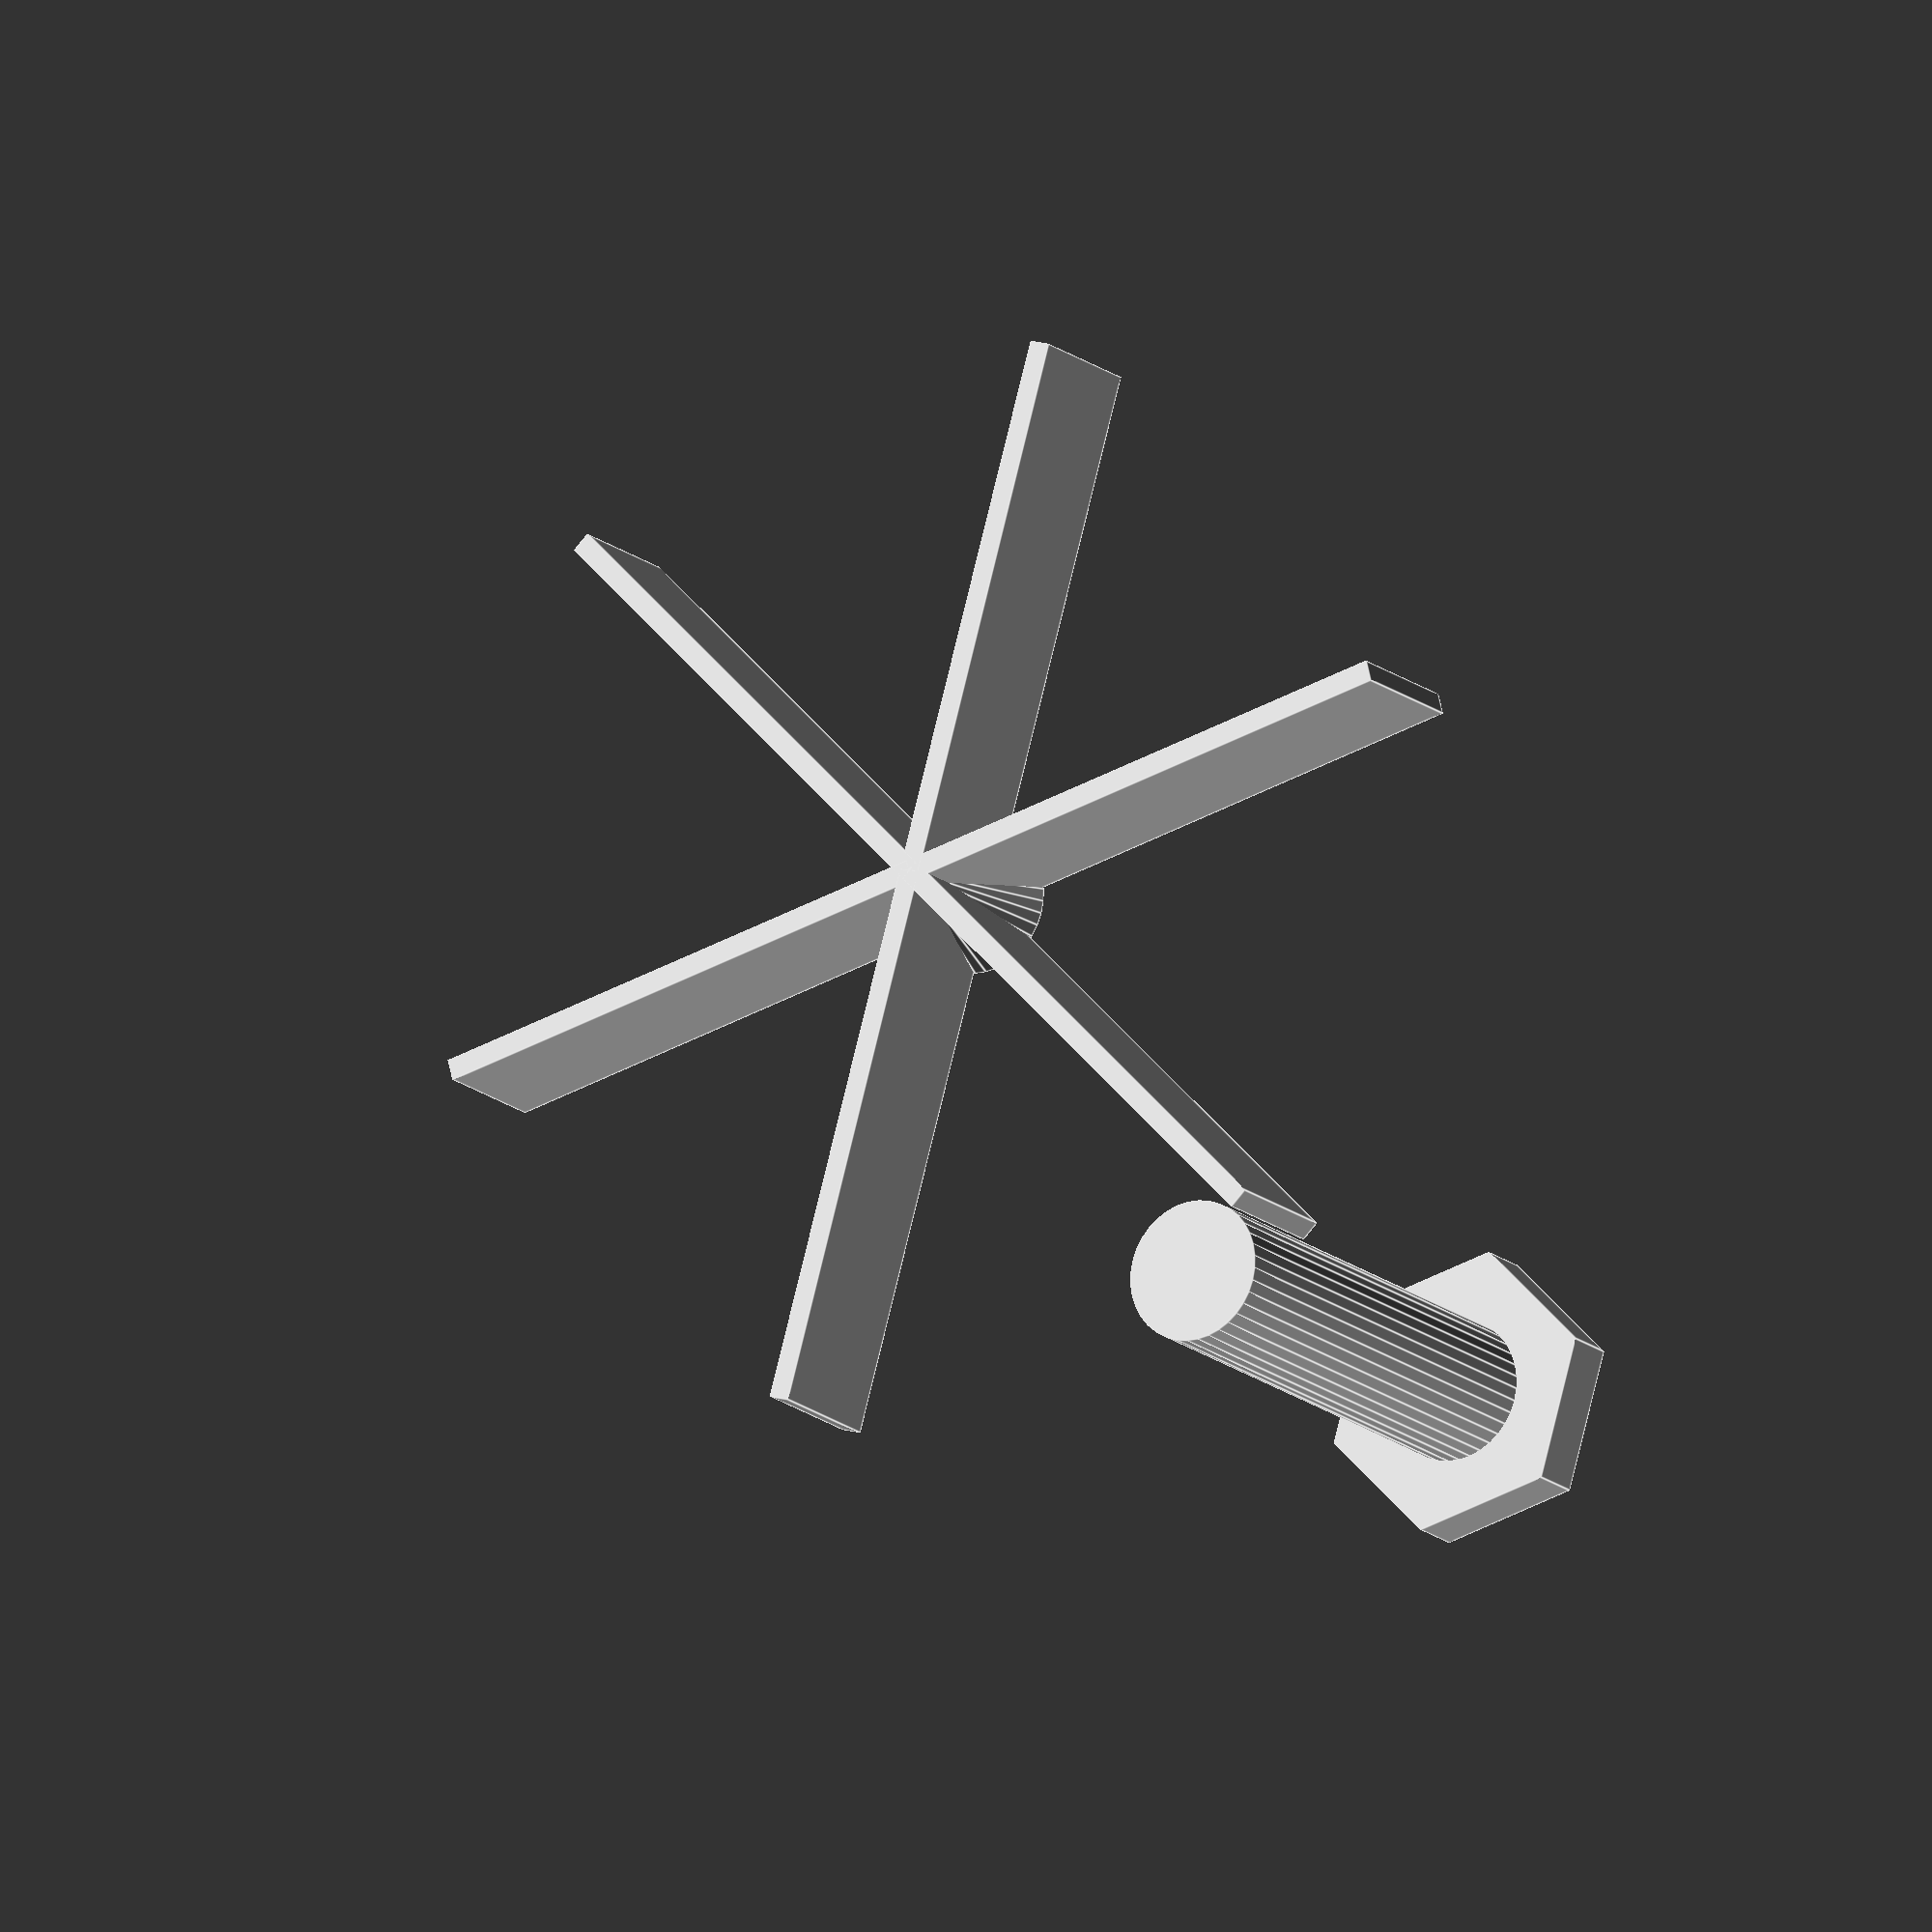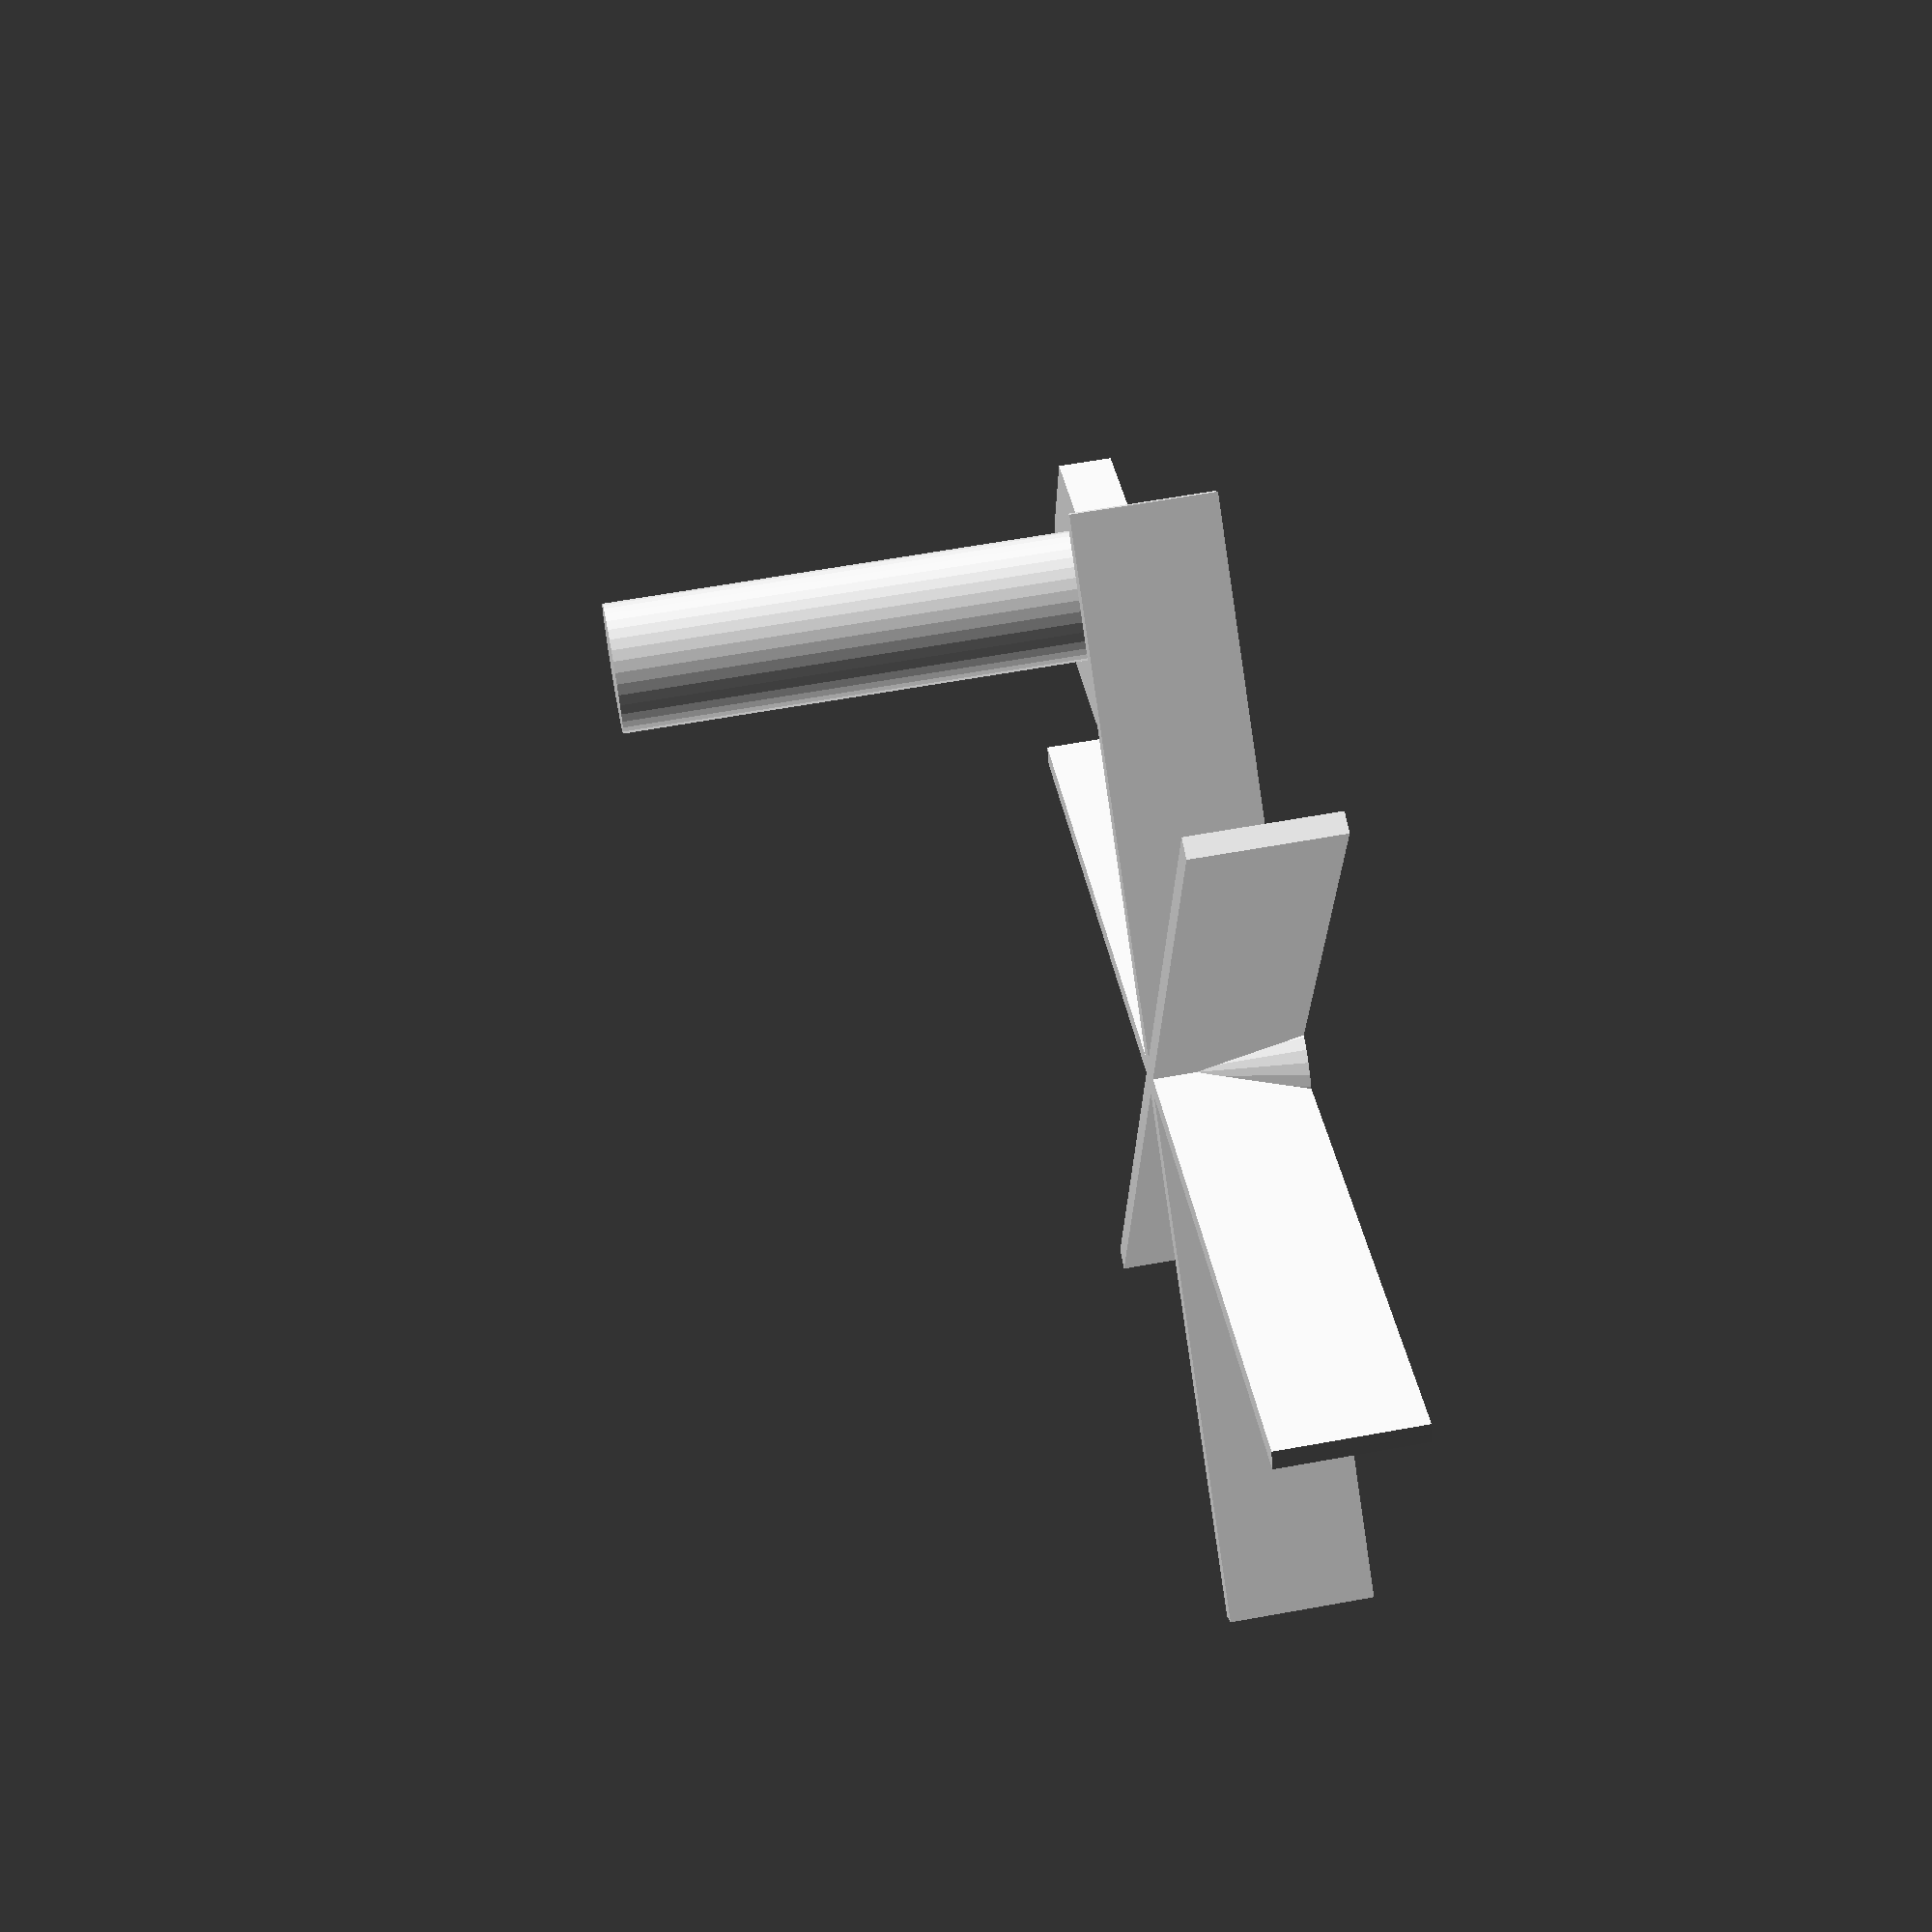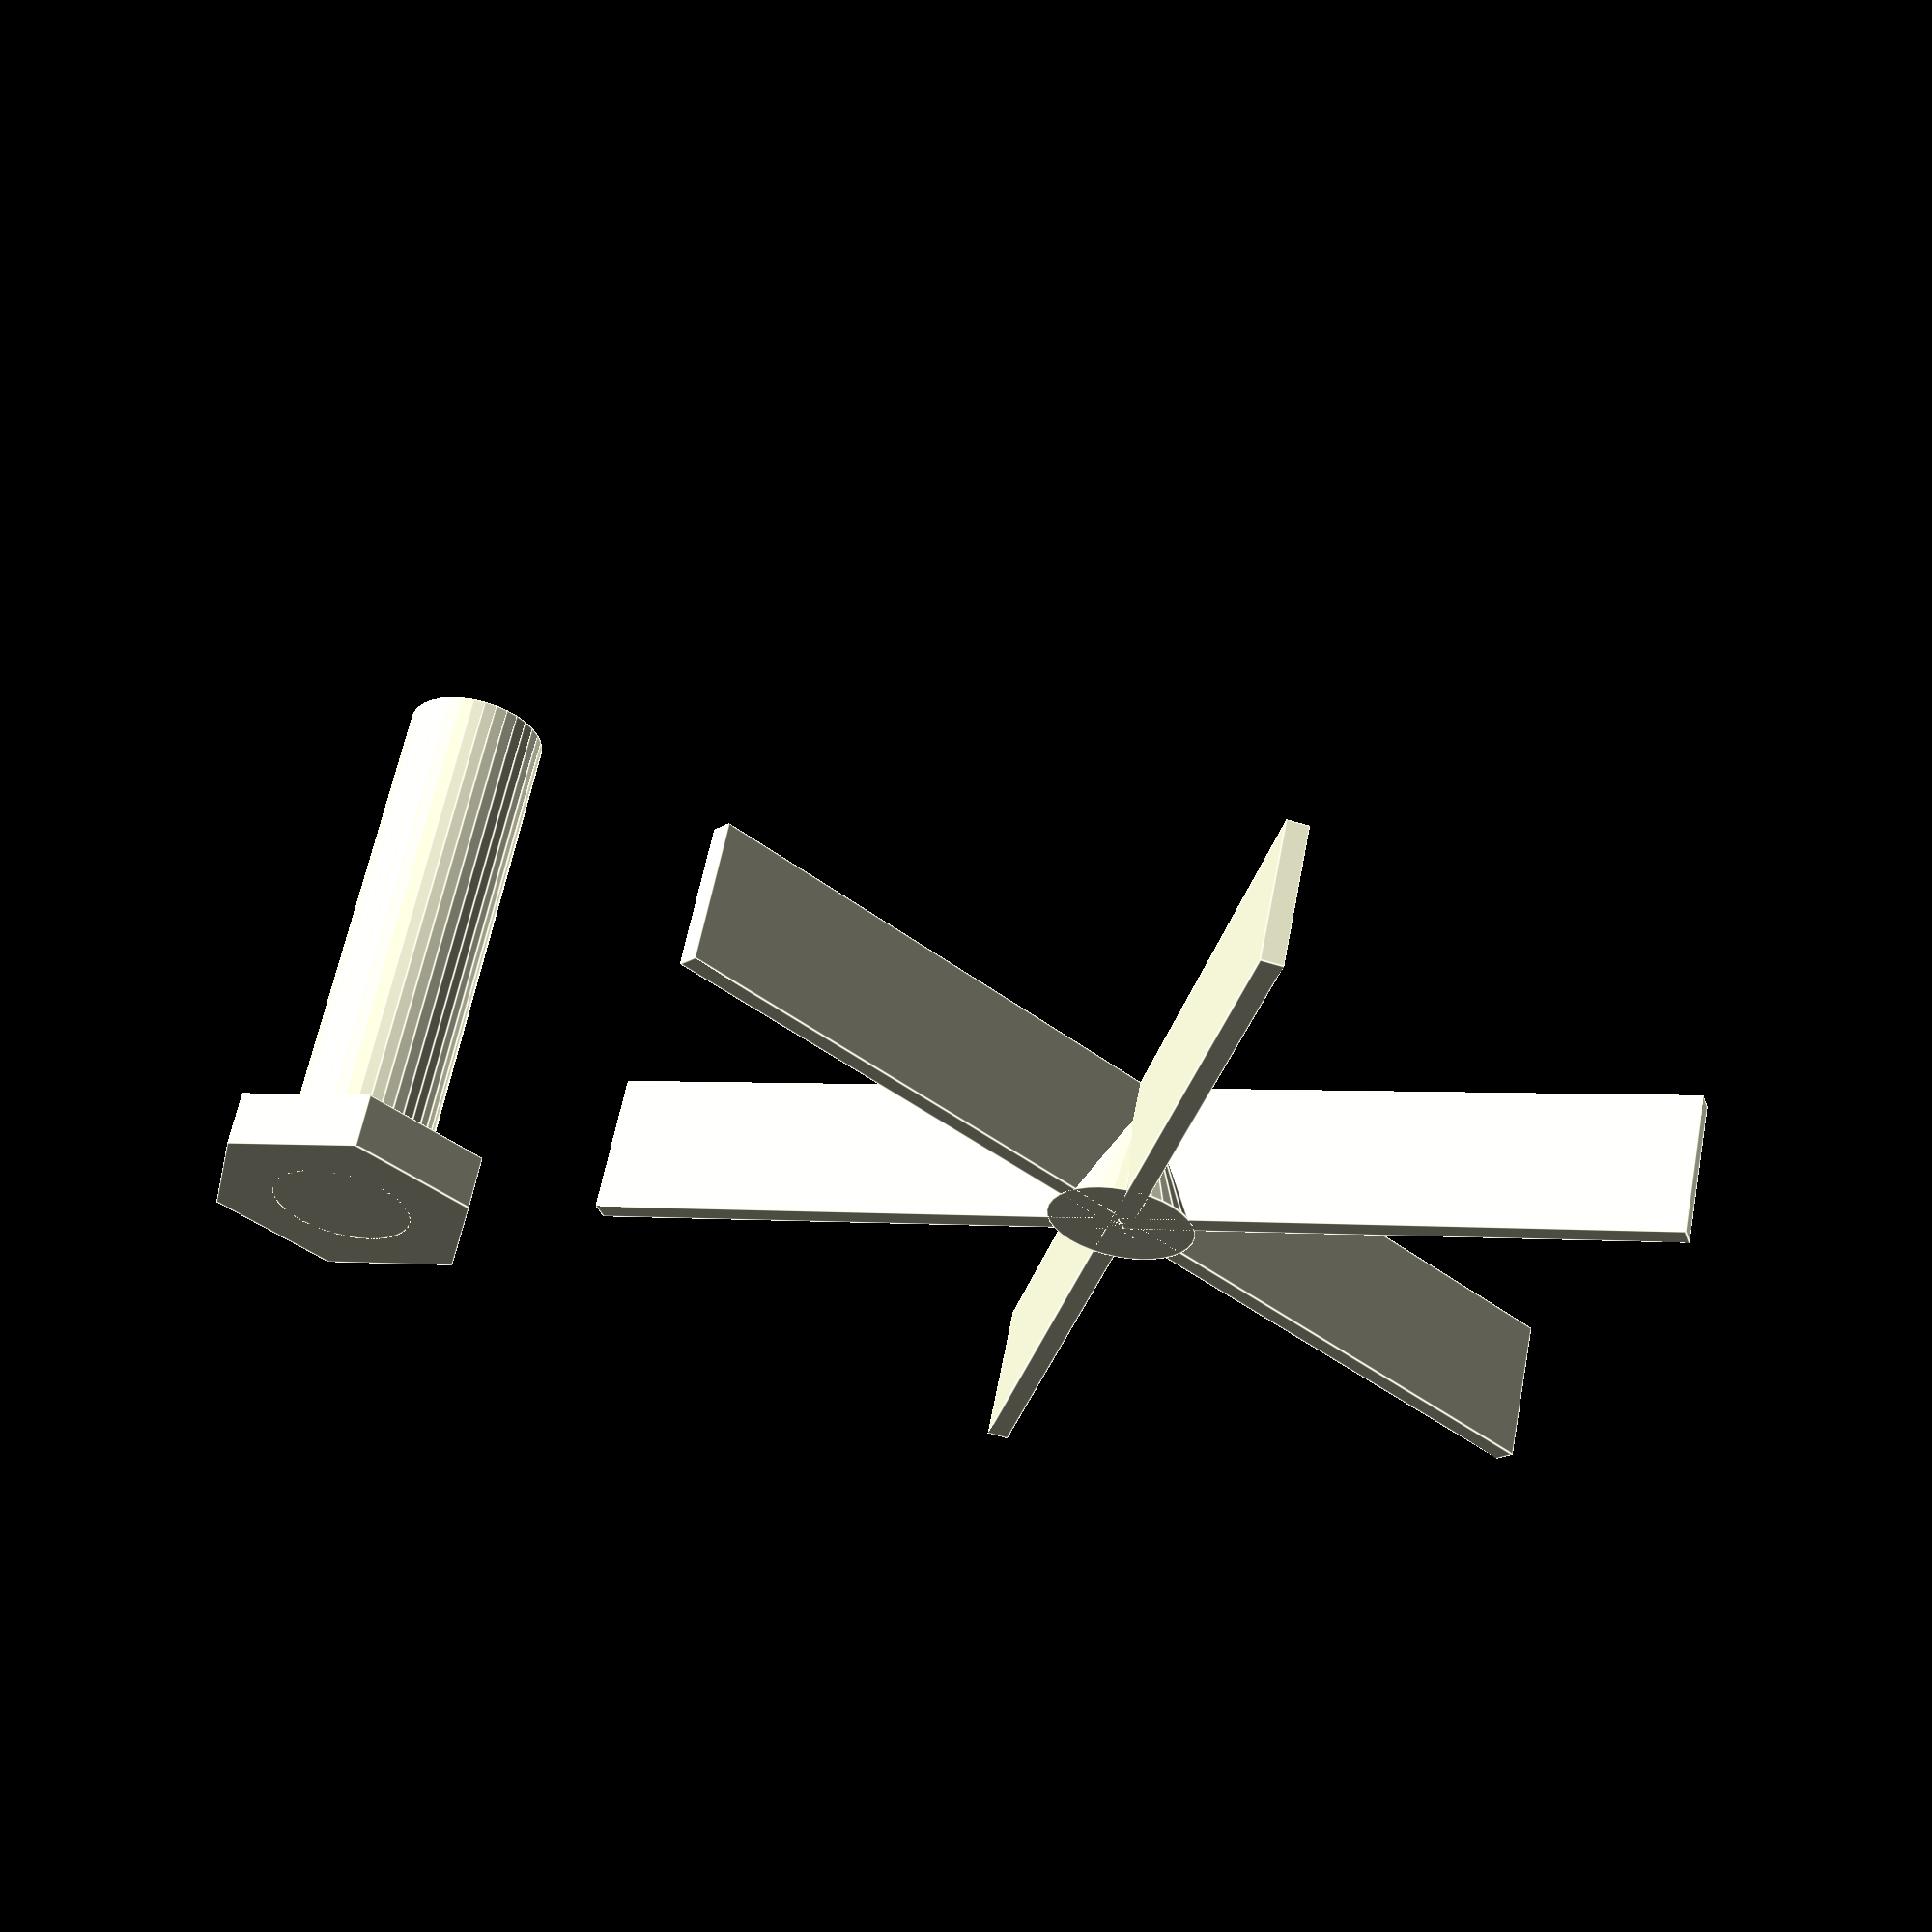
<openscad>
// Pet Food Slicer
// Hari Wiguna, 2014

sliceDiameter = 76;
sliceRadius = sliceDiameter/2;
sliceCount = 6;
sliceHeight = 10; //41;
thickness = 1.5;

stemRadius = 5;
stemHeight = 40;
handleRadius = 10;
handleHeight = 4;

$fn = 36;

union() {

	//-- Slicers --
	for (r=[1:sliceCount])
	{
		rotate(360*r/sliceCount,[0,0,1])
			translate([0,-thickness/2,0])
				cube([sliceRadius,thickness,sliceHeight]);
	}

	//-- Stem base --
	cylinder(sliceHeight,stemRadius,0);

	//-- Handle --
	translate([sliceRadius+handleRadius+10,0,0]) 
		Handle();
}


module Handle()
{
	union() {
		cylinder(stemHeight,stemRadius,stemRadius);
		cylinder(h=handleHeight,r=handleRadius, $fn=6);
	}
}
</openscad>
<views>
elev=15.6 azim=46.0 roll=30.3 proj=o view=edges
elev=118.2 azim=336.0 roll=100.5 proj=p view=solid
elev=300.0 azim=17.7 roll=190.9 proj=p view=edges
</views>
